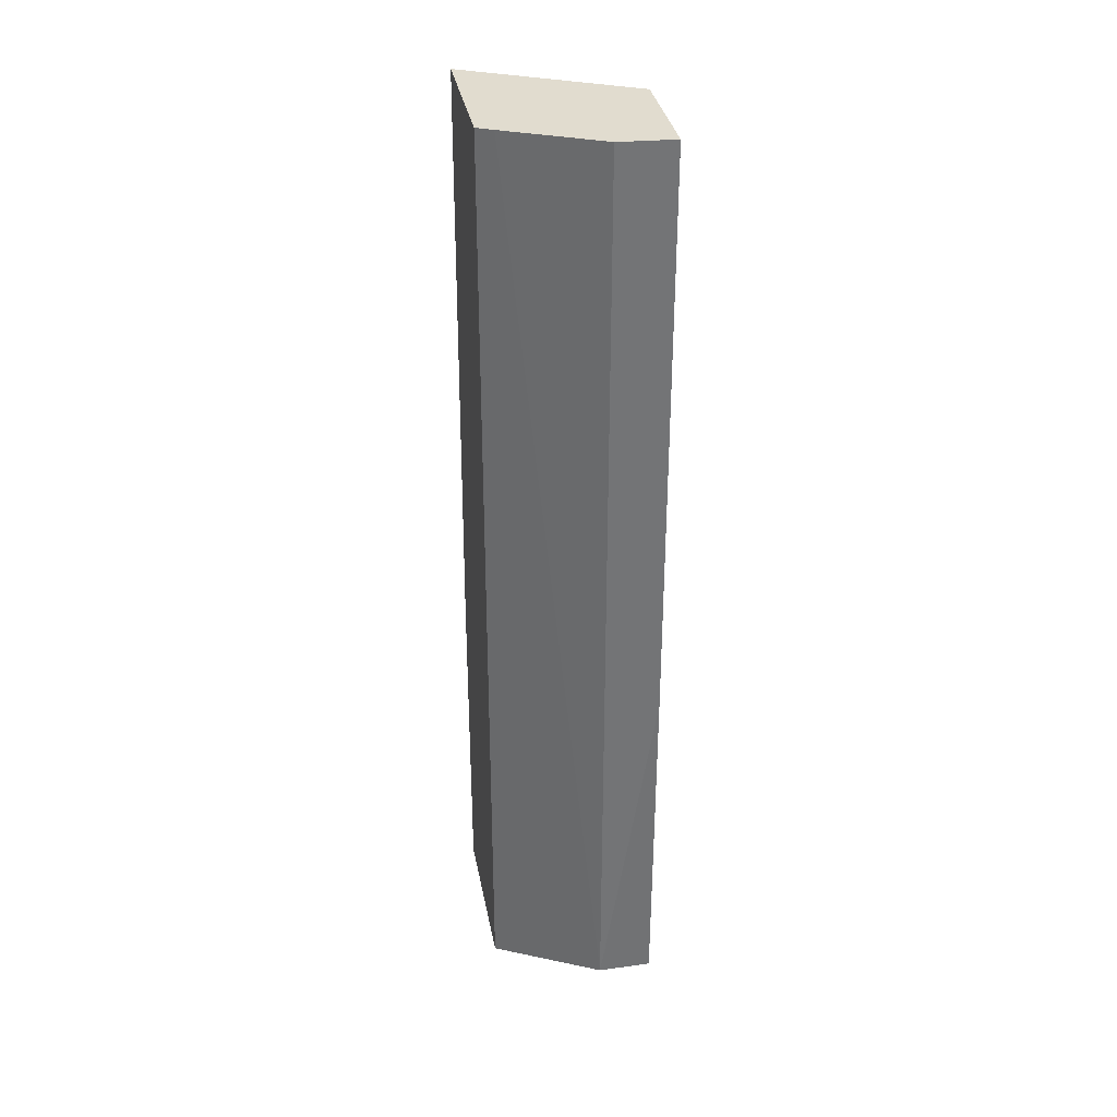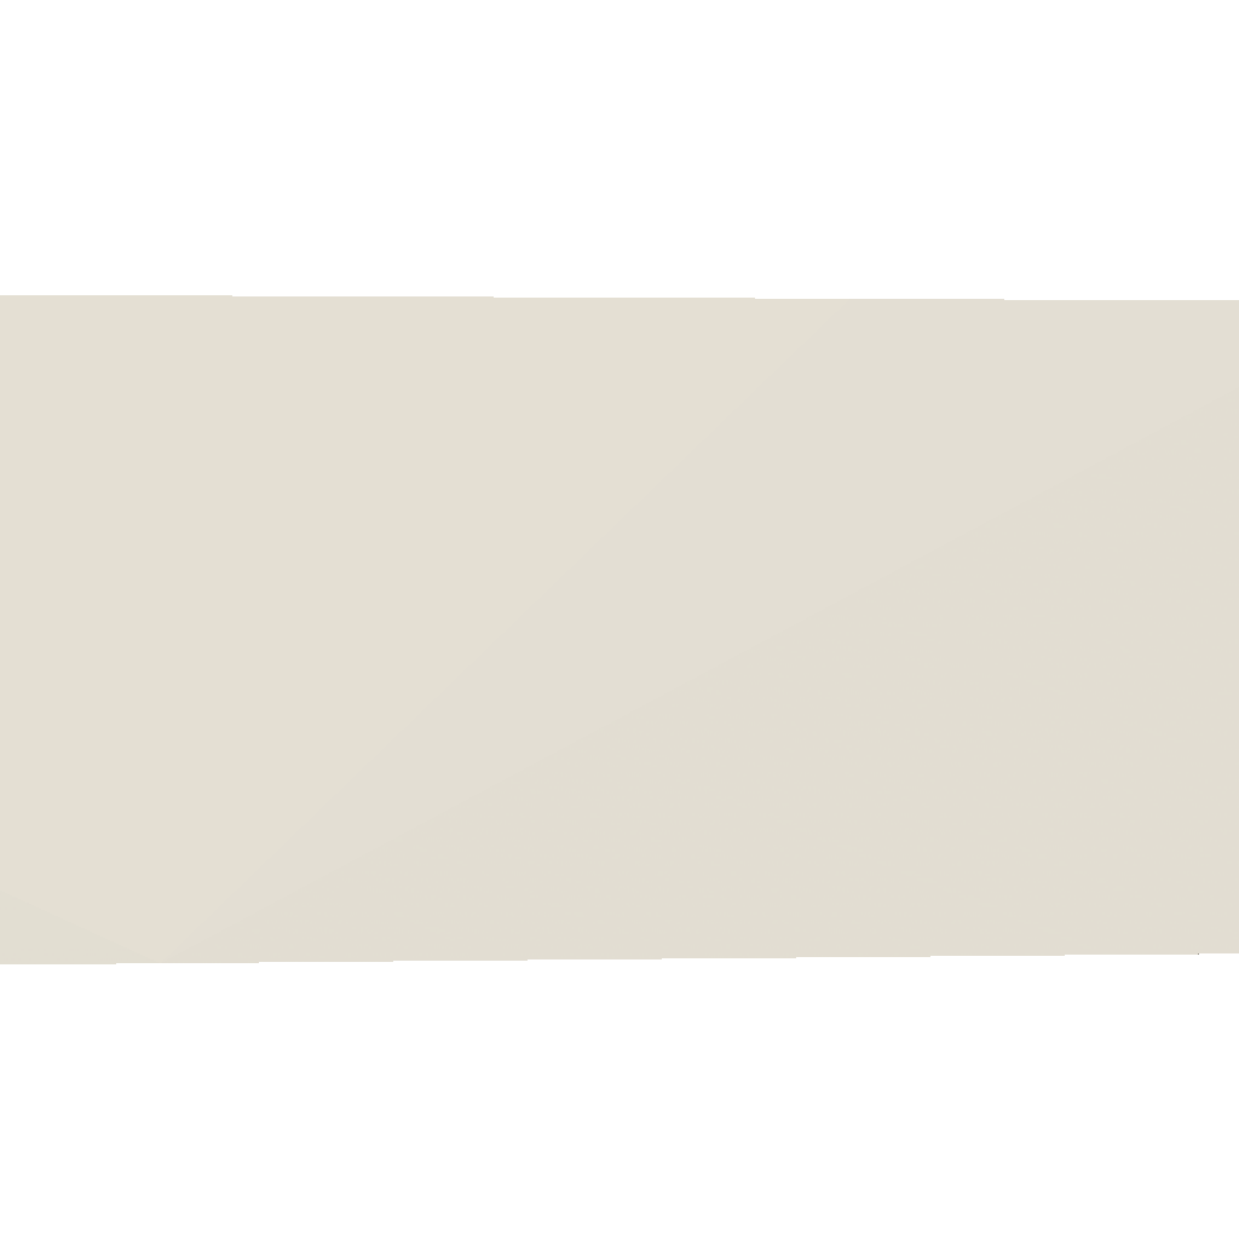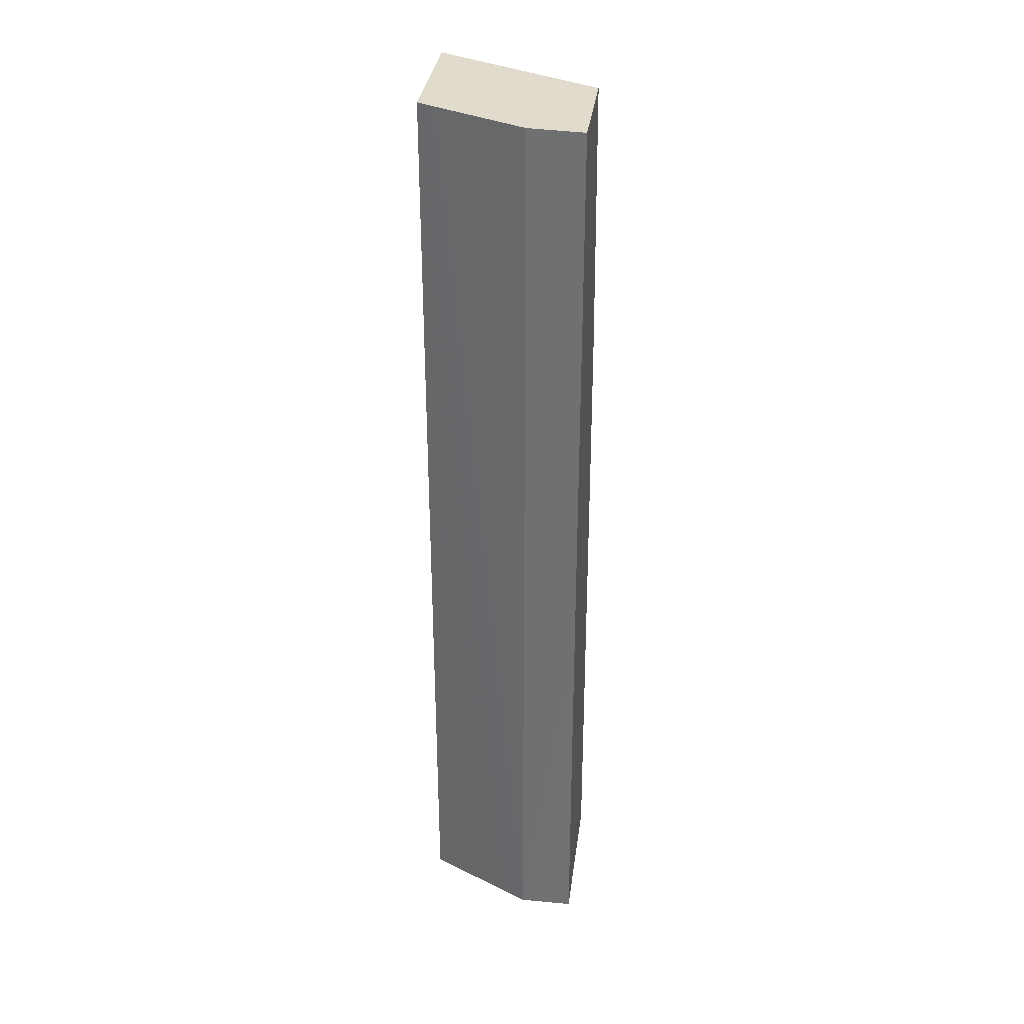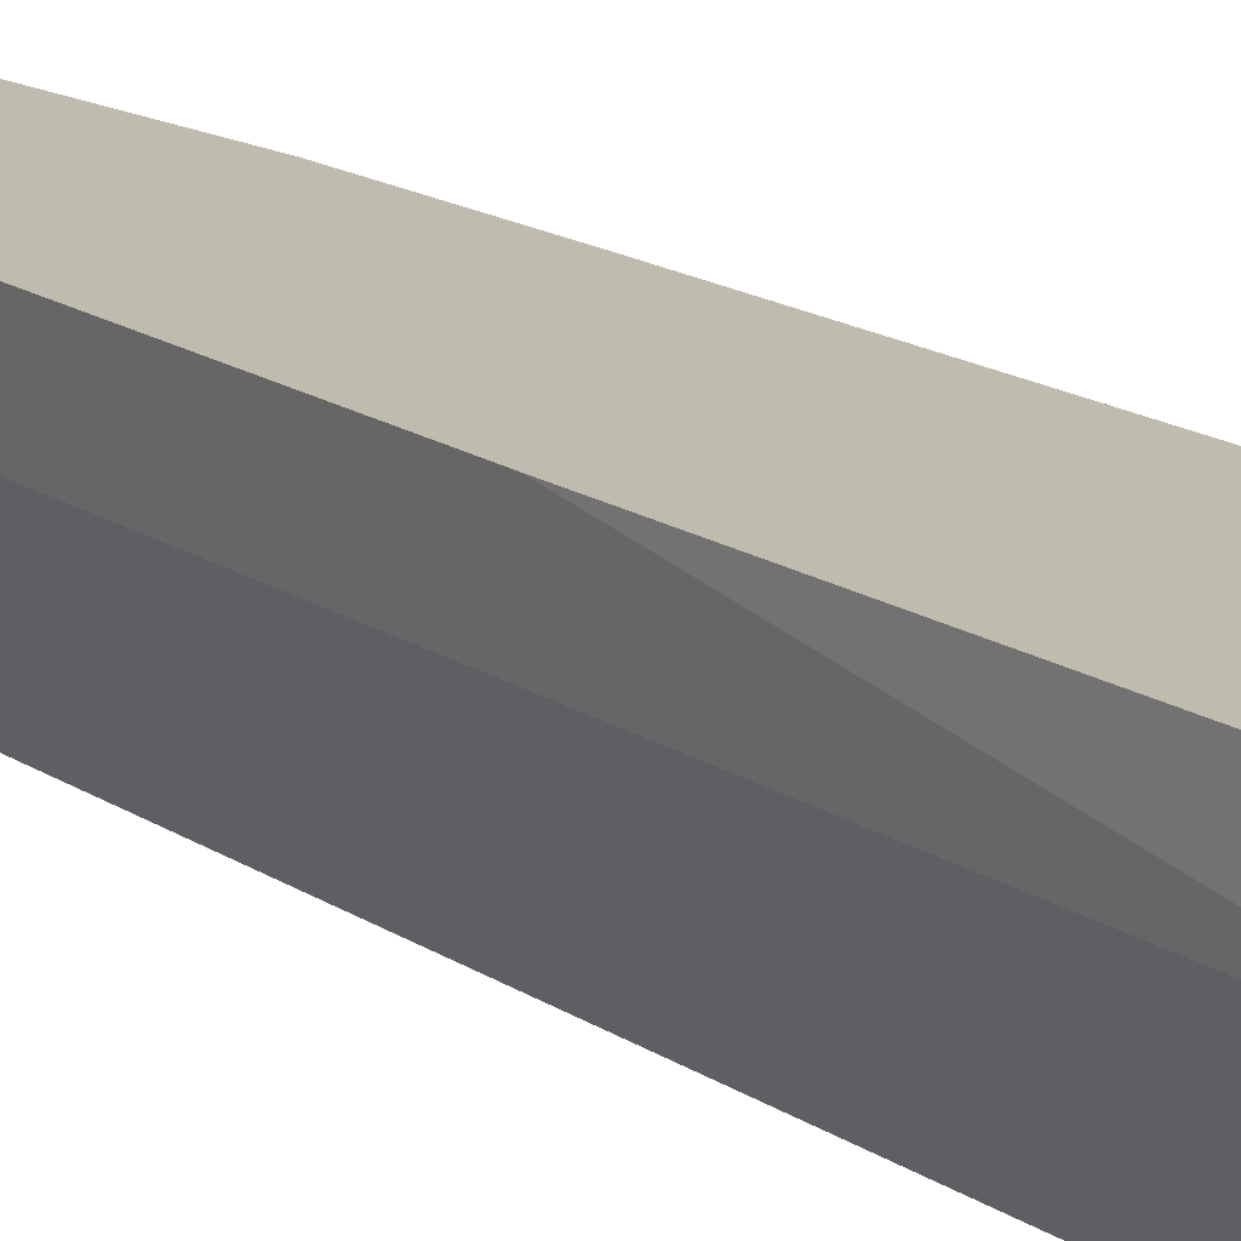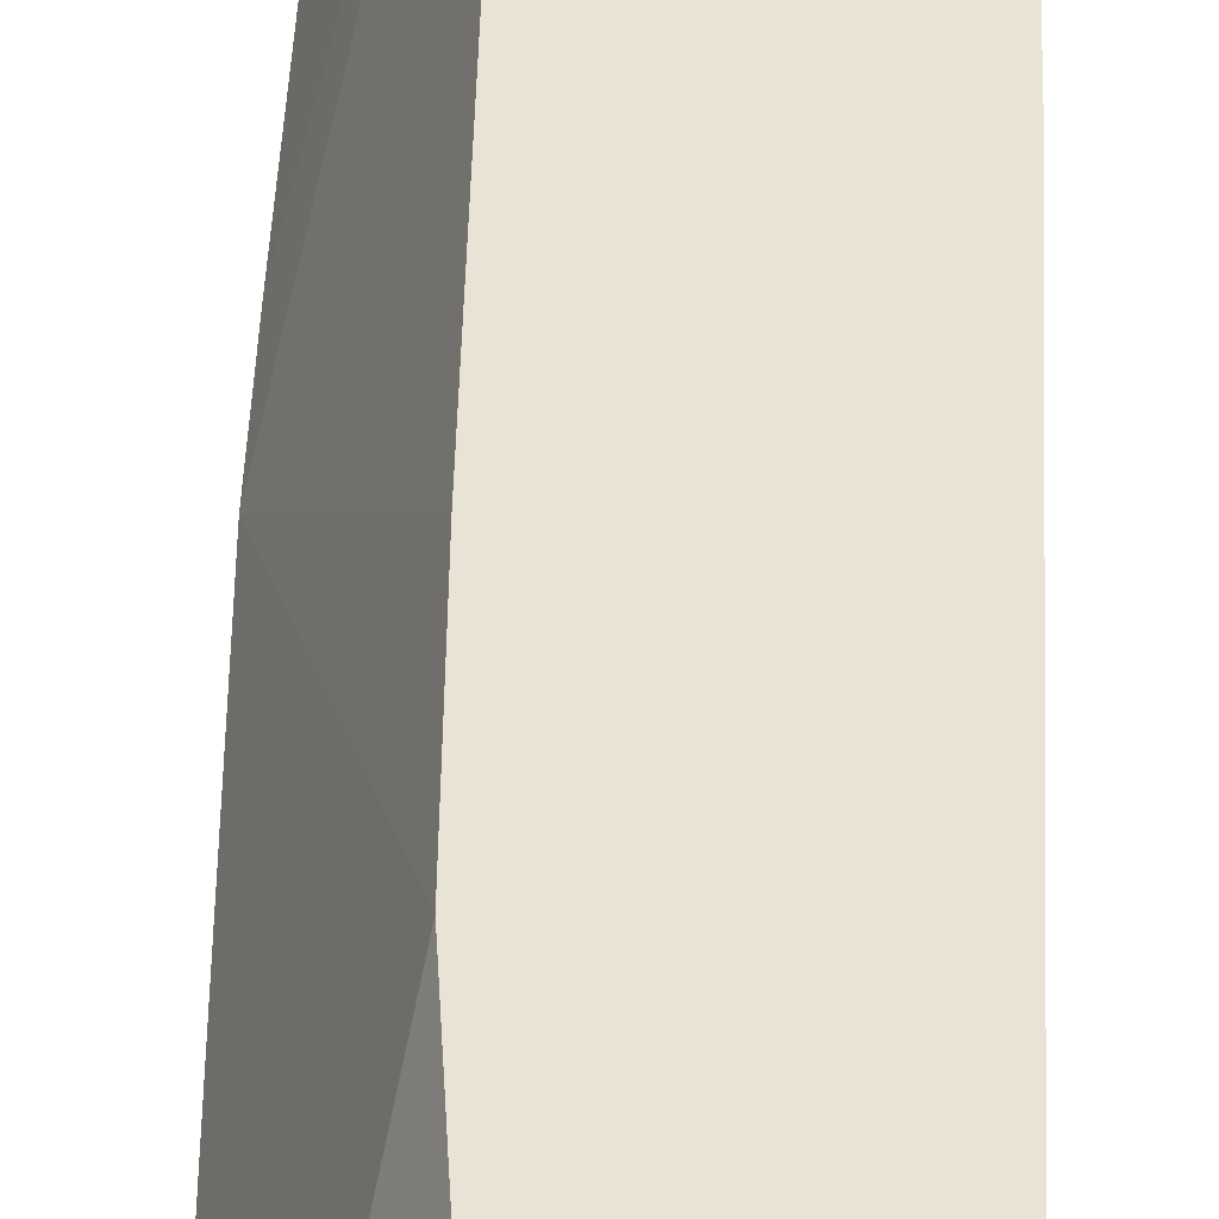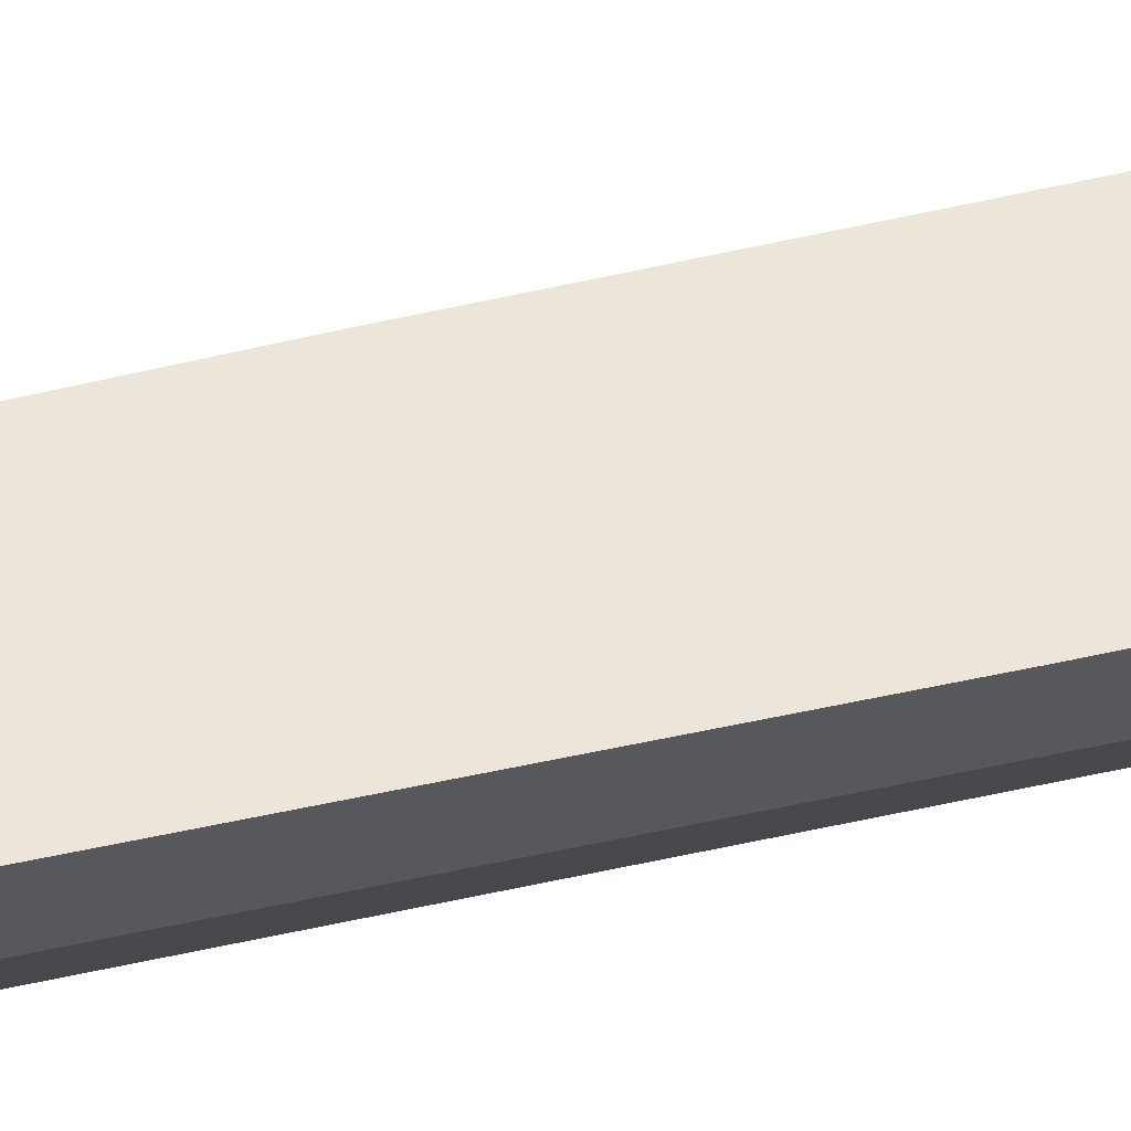
<metadata>
{"format":"obj","ext":"obj","renderer":"f3d","projection":"perspective","resolution":1024,"background":"white","views":[{"elev":34.3,"azim":79.4,"up":"+Z"},{"elev":0.6,"azim":-97.0,"up":"+Y"},{"elev":33.2,"azim":97.4,"up":"+Z"},{"elev":16.2,"azim":144.2,"up":"+Y"},{"elev":42.3,"azim":2.4,"up":"+Y"},{"elev":57.0,"azim":77.3,"up":"+Y"}]}
</metadata>
<code>
v 0.5428 -0.1528 0.1629
v 0.4634 -0.1528 0.1629
v 0.5398 -0.1905 0.1629
v 0.5428 -0.1528 -0.2449
v 0.4565 -0.1666 0.1629
v 0.4445 -0.1528 -0.03179
v 0.5096 -0.254 0.1629
v 0.5398 -0.1905 -0.4976
v 0.5398 -0.1528 -0.4976
v 0.434 -0.2117 0.1629
v 0.4415 -0.1528 -0.1301
v 0.3915 -0.2649 -0.2532
v 0.4074 -0.2649 0.1629
v 0.5042 -0.2649 0.1629
v 0.5327 -0.2047 -0.4976
v 0.4344 -0.1528 -0.4976
v 0.3911 -0.2649 -0.3183
v 0.5026 -0.2649 -0.4976
v 0.3914 -0.2649 -0.4976
v 0.3911 -0.2649 -0.4128
f 11 16 12
f 7 14 15
f 7 15 8
f 8 15 18
f 8 18 19
f 8 19 16
f 8 16 9
f 12 16 17
f 12 18 14
f 12 17 20
f 12 20 19
f 12 19 18
f 12 14 13
f 14 18 15
f 16 19 20
f 6 13 10
f 16 20 17
f 6 12 13
f 1 8 4
f 5 6 10
f 6 11 12
f 1 5 10
f 1 10 13
f 1 13 14
f 1 14 7
f 1 7 3
f 1 3 8
f 1 2 5
f 1 9 16
f 1 16 11
f 1 11 6
f 1 6 2
f 2 6 5
f 3 7 8
f 4 8 9
f 1 4 9

</code>
